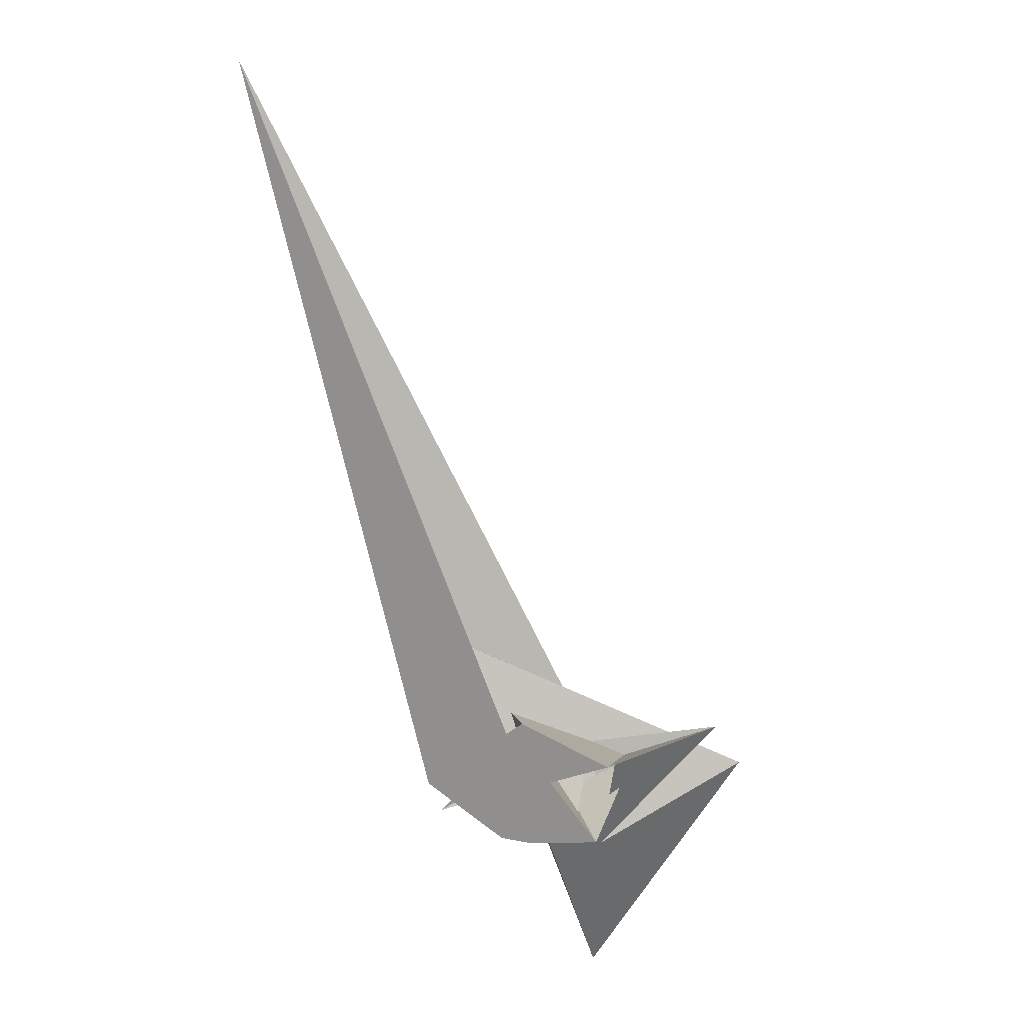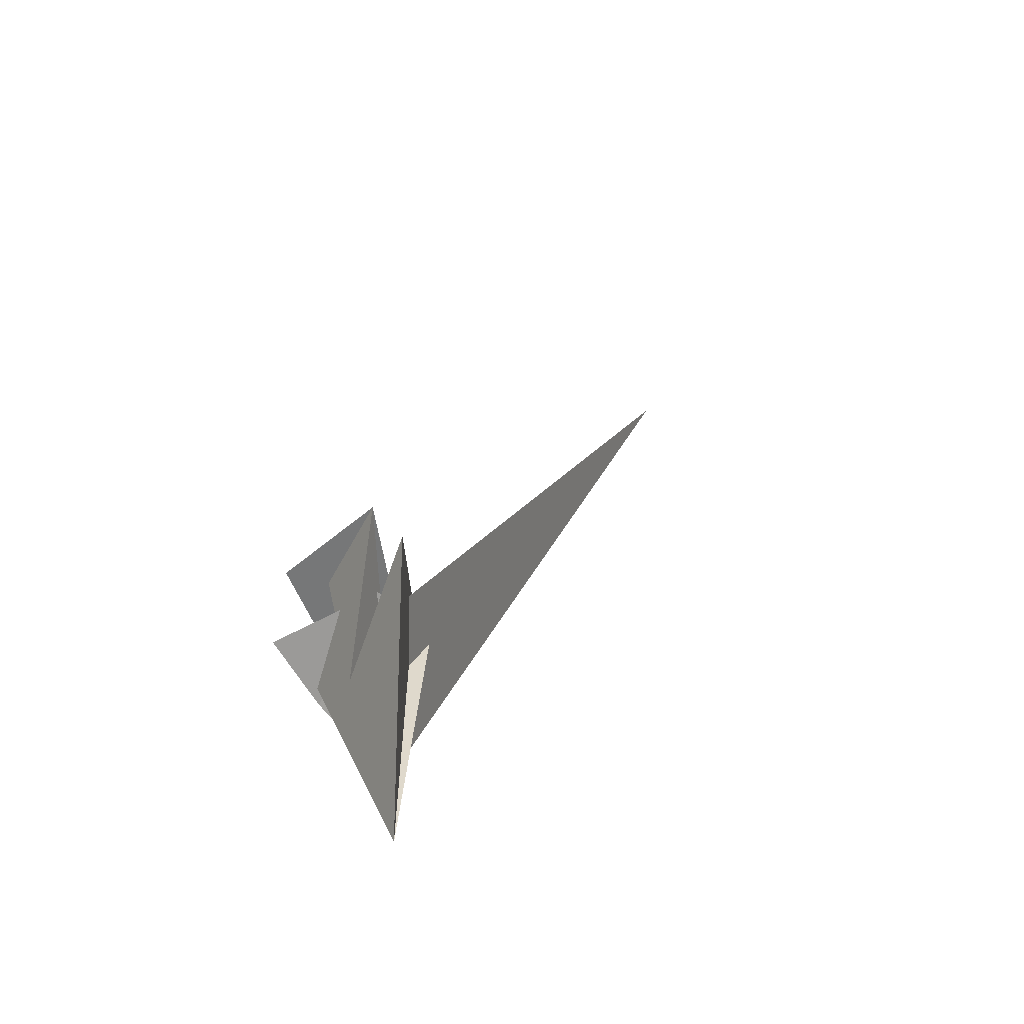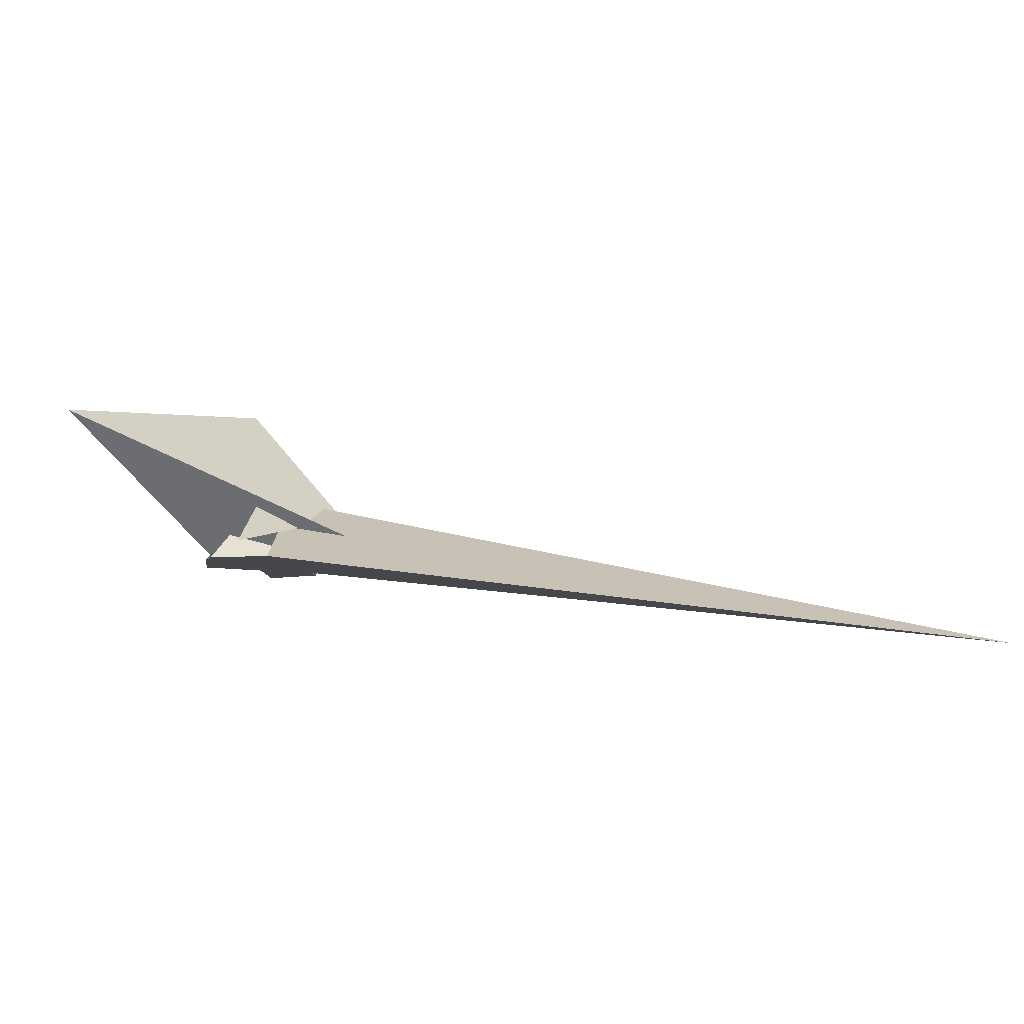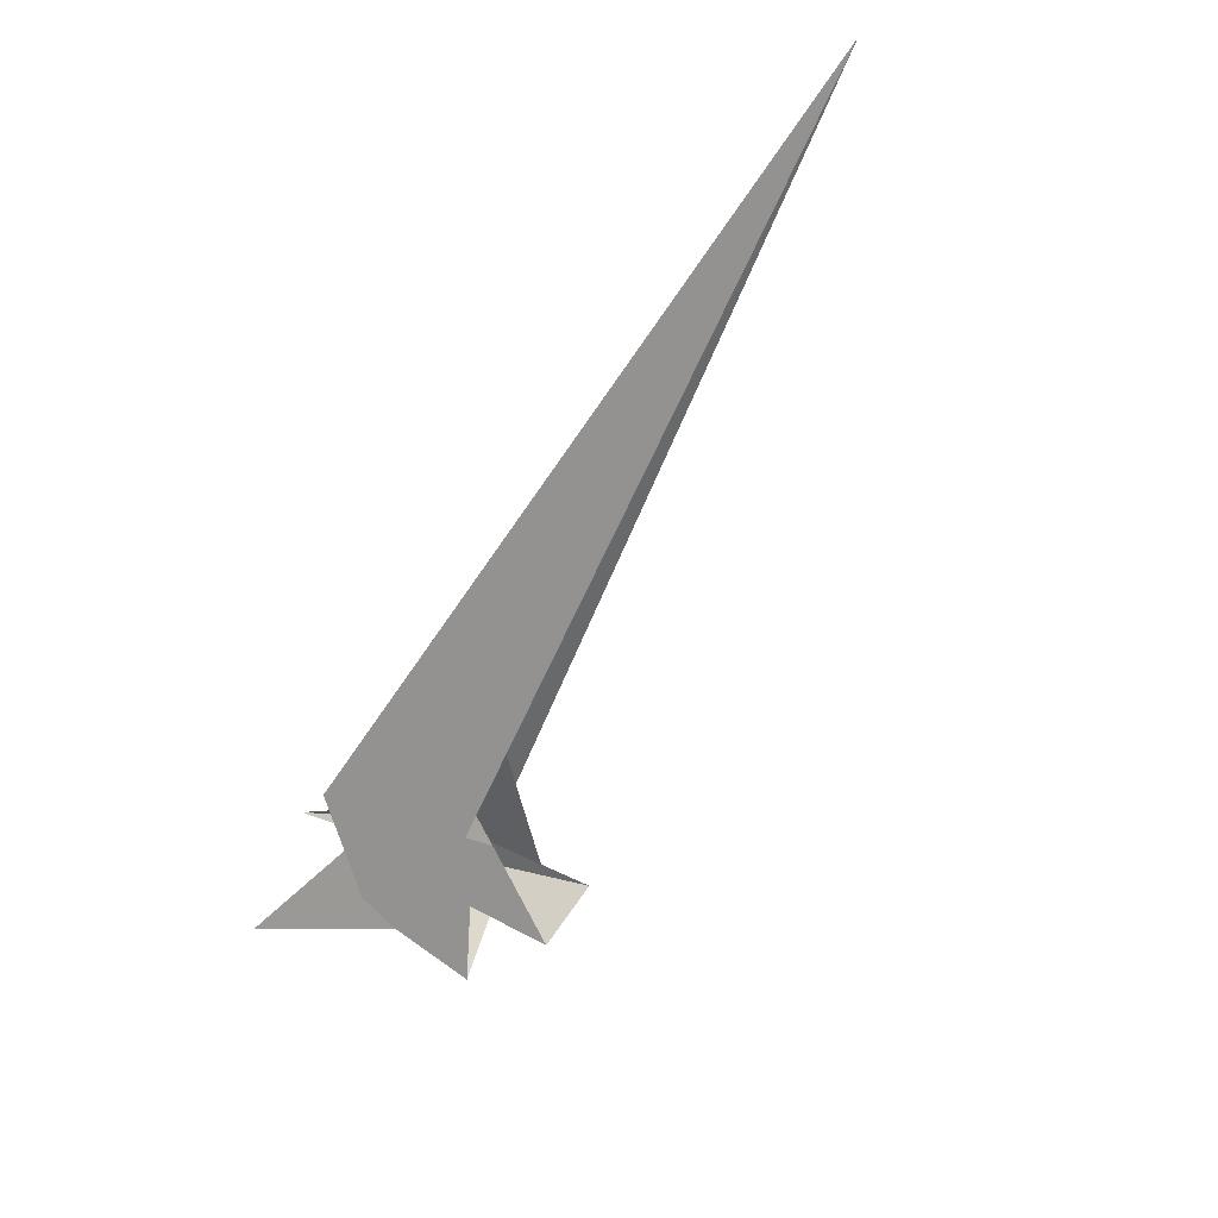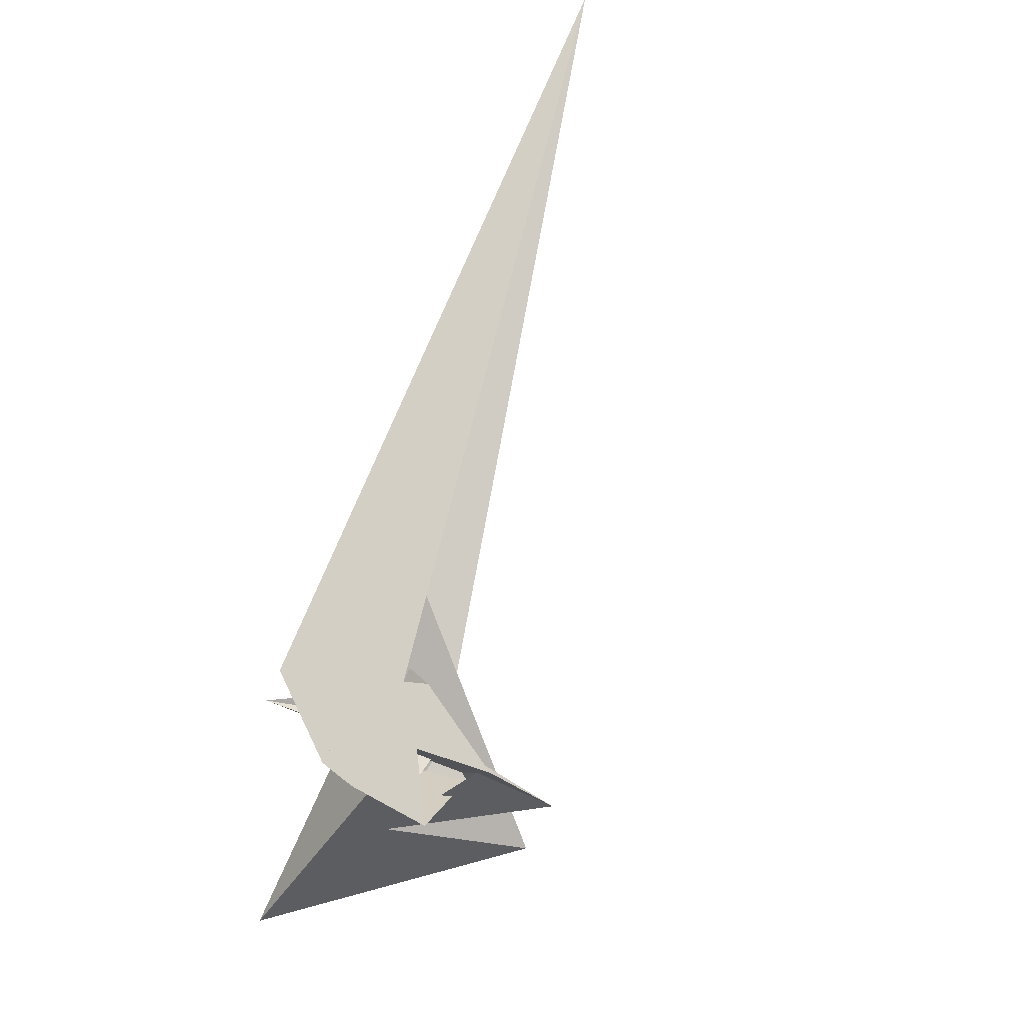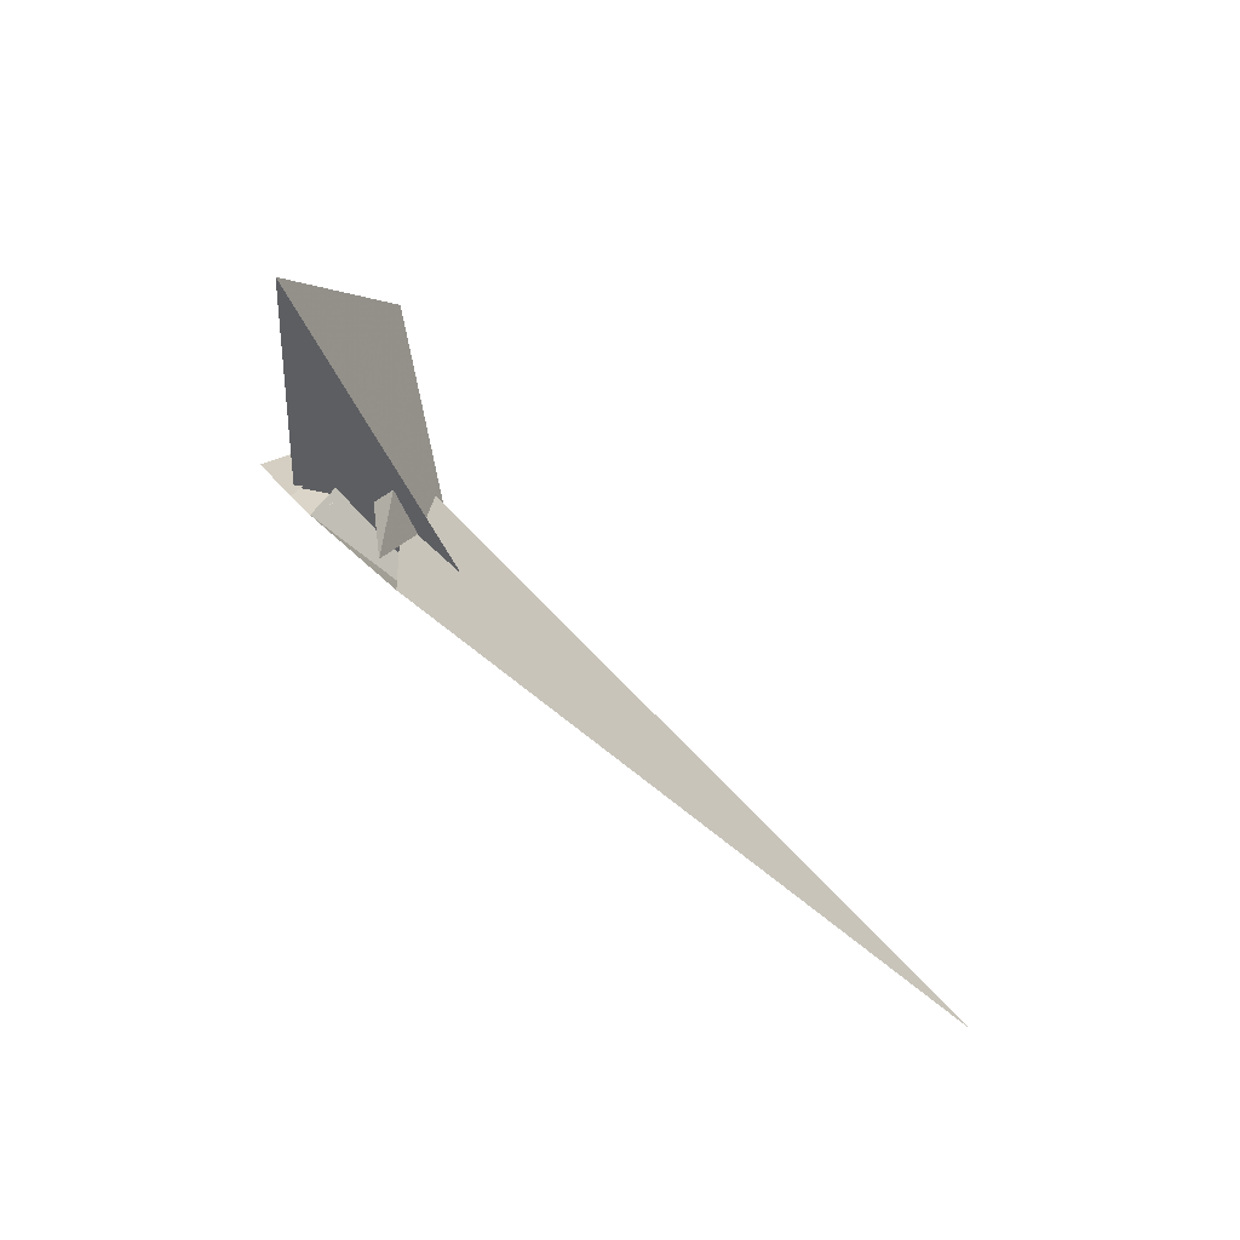
<metadata>
{"format":"obj","ext":"obj","renderer":"f3d","projection":"perspective","resolution":1024,"background":"white","views":[{"elev":-55.2,"azim":106.8,"up":"+Z"},{"elev":33.9,"azim":-102.8,"up":"+Y"},{"elev":-66.8,"azim":-41.7,"up":"+Y"},{"elev":-21.9,"azim":46.1,"up":"+Z"},{"elev":-63.7,"azim":60.0,"up":"+Z"},{"elev":-46.6,"azim":-82.2,"up":"+Y"}]}
</metadata>
<code>
v -4.182 5.606 6.881
v -7.799 -6.661 5.601
v -1.143 -13.55 10.91
v -7.653 -38.19 8.859
v 8.562 -16.89 17.97
v 149.8 -41.9 118.4
v -9.01 14.86 2.605
v -11.31 4.653 2.03
v -25.23 1.777 -7.334
v -5.251 37.14 2.982
v -11.02 -12.61 3.961
v -4.139 2.487 10.56
v -15.79 -37.52 6.983
v -11.25 -11.49 -3.347
v -10.2 -13.08 2.798
v -9.973 0.09691 -11.02
v -12.57 -6.142 -14.84
v -14.23 -13.06 -13.96
v -12.34 -6.663 -13.28
v -15.11 -20.9 -8.832
v -16.07 -14.35 7.424
v -67.4 -11.7 -4.443
v 9.11 -15.38 13.25
v 4.007 -13.17 12.11
v -13.17 -1.423 8.379
v -22.04 39.39 7.206
v 26.4 -17.97 17.21
v 10.53 -14.98 10.76
v 11.28 -14.57 9.218
v -15.73 -13.67 4.864
v -10.16 -8.563 -14.48
v -13.93 -14.38 7.641
v -7.647 18.74 -3.966
v 0.4468 12.59 -8.043
v 8.747 -11.24 8.807
v 11.97 -7.514 -0.2245
v 7.545 12.23 -17.65
v -11.37 0.4395 -10.61
v -9.514 4.449 -23.55
v 4.047 -11 6.052
v -7.938 -4.904 0.8611
v 0.6788 -3.811 -10.59
v -9.732 12.69 5.679
v -6.095 -5.422 -14.02
f 1 2 5 6 4 3 11 10 9 8 7
f 1 2 16 19 17 18 20 14 15 13 12
f 3 4 27 26 22 21 25 13 12 23 24
f 5 6 31 22 21 30 32 15 14 29 28
f 1 7 33 34 37 36 35 29 28 23 12
f 2 5 28 23 24 40 41 42 39 38 16
f 7 8 43 25 21 30 17 18 39 38 33
f 9 10 34 33 38 16 19 44 31 22 26
f 8 9 26 27 20 14 29 35 40 41 43
f 3 11 32 30 17 19 44 36 35 40 24
f 4 6 31 44 36 37 42 39 18 20 27
f 10 11 32 15 13 25 43 41 42 37 34

</code>
